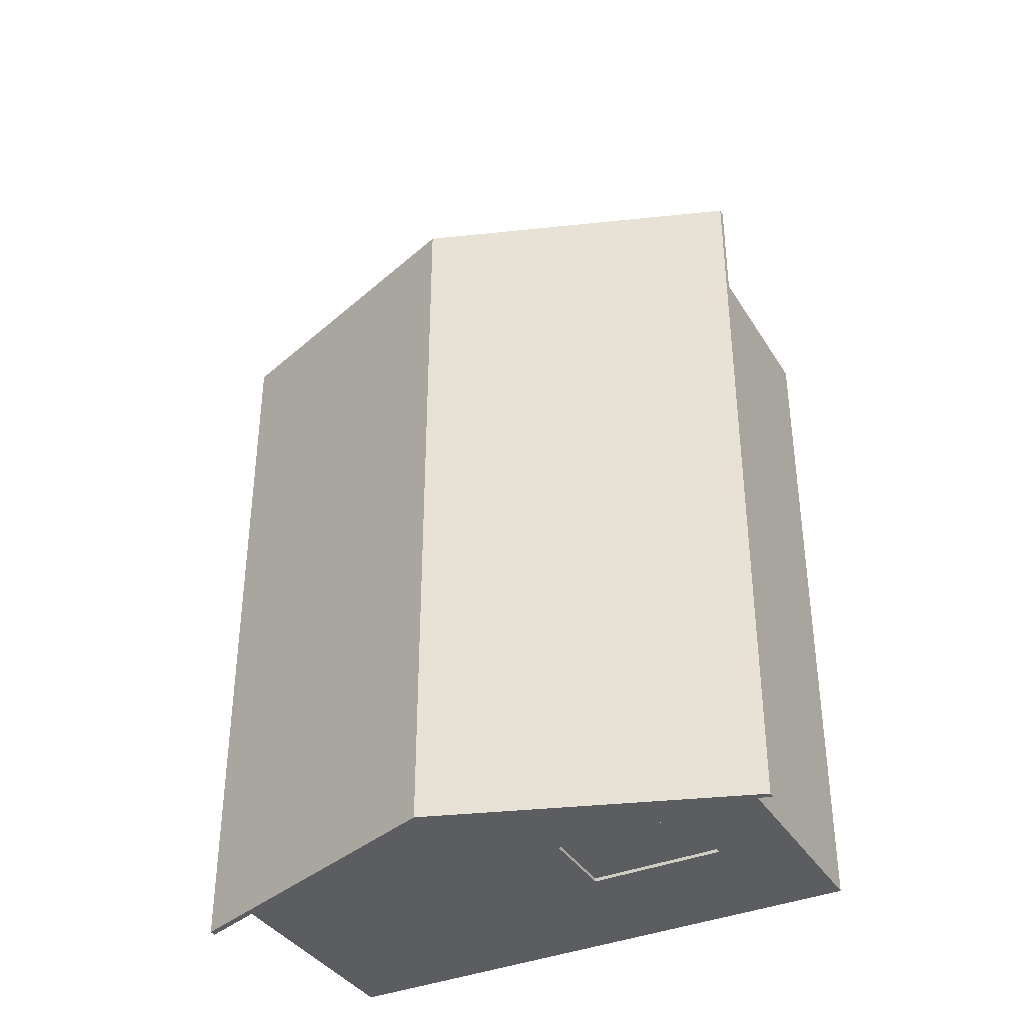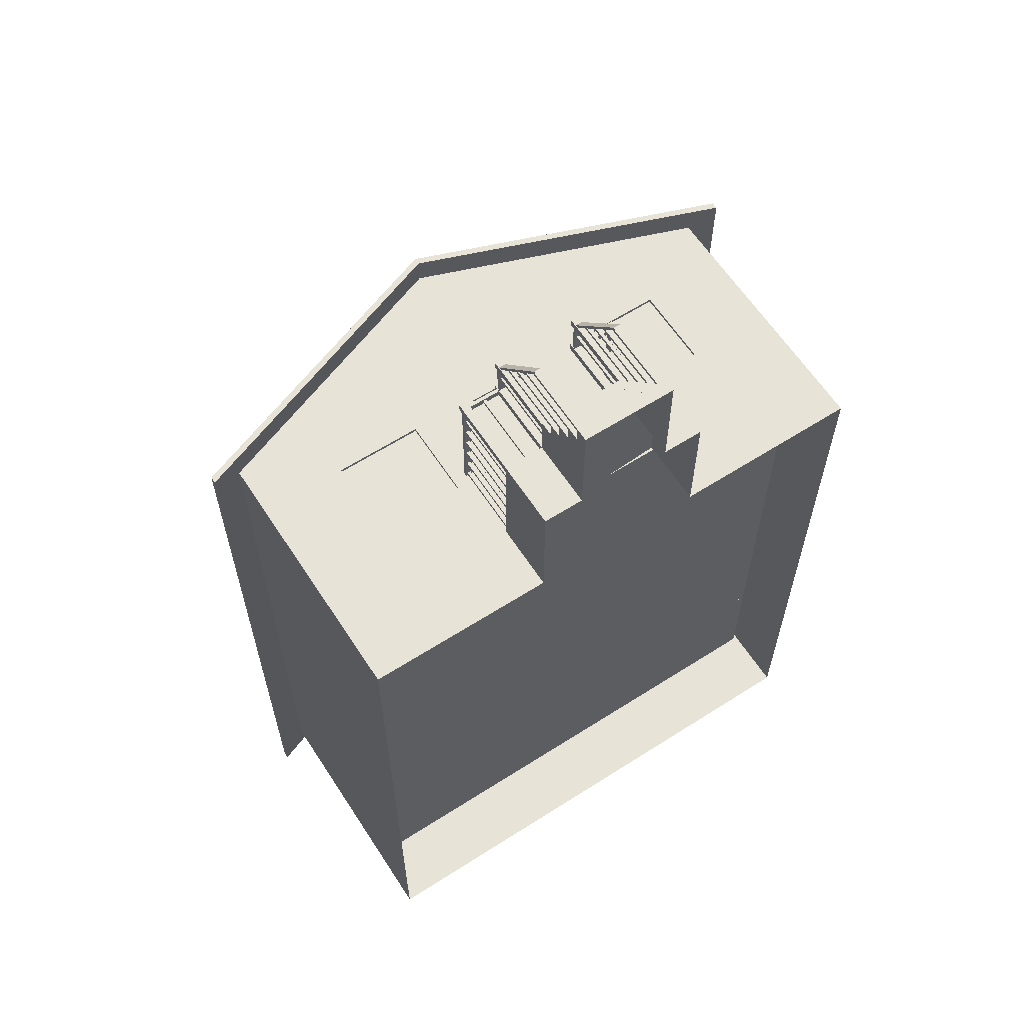
<metadata>
{"format":"obj","ext":"obj","renderer":"f3d","projection":"perspective","resolution":1024,"background":"white","views":[{"elev":-37.0,"azim":-151.9,"up":"+Z"},{"elev":61.9,"azim":-33.0,"up":"+Z"}]}
</metadata>
<code>
o house1_door1
v -0.5 1 4.9
v -0.5 1 5
v 0.5 1 4.9
v 0.5 1 5
v -0.5 3.15 5
v 0.5 3.15 5
v -0.5 3.15 4.9
v 0.5 3.15 4.9
f 1 7 8 3
f 6 4 3 8
f 1 2 4 3
f 4 6 5 2
f 7 5 6 8
f 5 7 1 2
o house1_door2
v -0.5 1 -0.1
v -0.5 1 0
v 0.5 1 -0.1
v 0.5 1 0
v -0.5 3.15 0
v 0.5 3.15 0
v -0.5 3.15 -0.1
v 0.5 3.15 -0.1
f 9 15 16 11
f 14 12 11 16
f 9 10 12 11
f 12 14 13 10
f 15 13 14 16
f 13 15 9 10
o house1_door_closet1
v 0.95 1 -4.325
v 0.9 1 -4.325
v 0.95 1 -4
v 0.9 1 -4
v 0.9 3.15 -4.325
v 0.9 3.15 -4
v 0.95 3.15 -4.325
v 0.95 3.15 -4
f 17 23 24 19
f 22 20 19 24
f 17 18 20 19
f 20 22 21 18
f 23 21 22 24
f 21 23 17 18
o house1
v -0.615 2.12 7.295
v -0.665 2.12 7.295
v -0.615 2.12 7.245
v -0.665 2.12 7.245
v -0.615 1 7.295
v -0.665 1 7.295
v -0.615 1 7.245
v -0.665 1 7.245
v 0.615 1 7.245
v 0.665 1 7.245
v 0.615 1 7.295
v 0.665 1 7.295
v 0.615 2.12 7.245
v 0.665 2.12 7.245
v 0.615 2.12 7.295
v 0.665 2.12 7.295
v 0.615 0.8 7.75
v 0.665 0.8 7.75
v 0.615 0.8 7.8
v 0.665 0.8 7.8
v 0.615 1.96 7.75
v 0.665 1.96 7.75
v 0.615 1.92 7.8
v 0.665 1.92 7.8
v 0.665 1.71 8.05
v 0.615 1.71 8.05
v 0.665 1.75 8
v 0.615 1.75 8
v 0.665 0.6 8.05
v 0.615 0.6 8.05
v 0.665 0.6 8
v 0.615 0.6 8
v -0.665 0.8 7.75
v -0.615 0.8 7.75
v -0.665 0.8 7.8
v -0.615 0.8 7.8
v -0.665 1.96 7.75
v -0.615 1.96 7.75
v -0.665 1.92 7.8
v -0.615 1.92 7.8
v -0.665 0.6 8
v -0.615 0.6 8
v -0.665 0.6 8.05
v -0.615 0.6 8.05
v -0.665 1.75 8
v -0.615 1.75 8
v -0.665 1.71 8.05
v -0.615 1.71 8.05
v 0.665 1.5 8.3
v 0.615 1.5 8.3
v 0.665 1.55 8.25
v 0.615 1.55 8.25
v 0.665 0.4 8.3
v 0.615 0.4 8.3
v 0.665 0.4 8.25
v 0.615 0.4 8.25
v -0.665 0.4 8.25
v -0.615 0.4 8.25
v -0.665 0.4 8.3
v -0.615 0.4 8.3
v -0.665 1.55 8.25
v -0.615 1.55 8.25
v -0.665 1.5 8.3
v -0.615 1.5 8.3
v 0.665 1.3 8.55
v 0.615 1.3 8.55
v 0.665 1.34 8.5
v 0.615 1.34 8.5
v 0.665 0.2 8.55
v 0.615 0.2 8.55
v 0.665 0.2 8.5
v 0.615 0.2 8.5
v -0.665 0.2 8.5
v -0.615 0.2 8.5
v -0.665 0.2 8.55
v -0.615 0.2 8.55
v -0.665 1.34 8.5
v -0.615 1.34 8.5
v -0.665 1.3 8.55
v -0.615 1.3 8.55
v 0.59 2.15 6.89
v -0.69 2.1 6.99
v -0.69 2.15 6.99
v 0.59 2.1 6.89
v -0.59 2.1 6.89
v -0.59 2.15 6.89
v -0.69 2.15 7.55
v -0.69 2.1 7.55
v -0.59 2.15 7.55
v -0.59 2.1 7.55
v -0.69 1.24 8.65
v -0.69 1.19 8.65
v -0.59 1.24 8.65
v -0.59 1.19 8.65
v 0.69 2.1 6.99
v 0.69 2.15 6.99
v 0.59 2.15 7.55
v 0.59 2.1 7.55
v 0.69 2.15 7.55
v 0.69 2.1 7.55
v 0.59 1.24 8.65
v 0.59 1.19 8.65
v 0.69 1.24 8.65
v 0.69 1.19 8.65
v 1.29 2.1 6.99
v 1.19 2.1 6.89
v 1.29 2.15 6.99
v 1.19 2.15 6.89
v 1.19 2.1 5
v 1.19 2.15 5
v 1.29 2.1 5
v 1.29 2.15 5
v -1.29 2.1 6.99
v -1.29 2.15 6.99
v -1.19 2.1 6.89
v -1.19 2.15 6.89
v -1.19 2.1 5
v -1.19 2.15 5
v -1.29 2.1 5
v -1.29 2.15 5
v -1.215 2.12 6.375
v -1.265 2.12 6.375
v -1.215 2.12 6.325
v -1.265 2.12 6.325
v -1.215 1 6.375
v -1.265 1 6.375
v -1.215 1 6.325
v -1.265 1 6.325
v -0.915 2.12 6.965
v -0.965 2.12 6.965
v -0.915 2.12 6.915
v -0.965 2.12 6.915
v -0.915 1 6.965
v -0.965 1 6.965
v -0.915 1 6.915
v -0.965 1 6.915
v -1.265 1 6.625
v -1.215 1 6.625
v -1.265 1 6.675
v -1.215 1 6.675
v -1.265 2.12 6.625
v -1.215 2.12 6.625
v -1.265 2.12 6.675
v -1.215 2.12 6.675
v 0.965 2.12 6.965
v 0.915 2.12 6.965
v 0.965 2.12 6.915
v 0.915 2.12 6.915
v 0.965 1 6.965
v 0.915 1 6.965
v 0.965 1 6.915
v 0.915 1 6.915
v -1.215 2.12 6.075
v -1.265 2.12 6.075
v -1.215 2.12 6.025
v -1.265 2.12 6.025
v -1.215 1 6.075
v -1.265 1 6.075
v -1.215 1 6.025
v -1.265 1 6.025
v -1.215 2.12 5.775
v -1.265 2.12 5.775
v -1.215 2.12 5.725
v -1.265 2.12 5.725
v -1.215 1 5.775
v -1.265 1 5.775
v -1.215 1 5.725
v -1.265 1 5.725
v 1.265 2.12 6.375
v 1.215 2.12 6.375
v 1.265 2.12 6.325
v 1.215 2.12 6.325
v 1.265 1 6.375
v 1.215 1 6.375
v 1.265 1 6.325
v 1.215 1 6.325
v 1.215 1 6.625
v 1.265 1 6.625
v 1.215 1 6.675
v 1.265 1 6.675
v 1.215 2.12 6.625
v 1.265 2.12 6.625
v 1.215 2.12 6.675
v 1.265 2.12 6.675
v 1.265 2.12 6.075
v 1.215 2.12 6.075
v 1.265 2.12 6.025
v 1.215 2.12 6.025
v 1.265 1 6.075
v 1.215 1 6.075
v 1.265 1 6.025
v 1.215 1 6.025
v 1.265 2.12 5.775
v 1.215 2.12 5.775
v 1.265 2.12 5.725
v 1.215 2.12 5.725
v 1.265 1 5.775
v 1.215 1 5.775
v 1.265 1 5.725
v 1.215 1 5.725
v -1.215 2.12 5.475
v -1.265 2.12 5.475
v -1.215 2.12 5.425
v -1.265 2.12 5.425
v -1.215 1 5.475
v -1.265 1 5.475
v -1.215 1 5.425
v -1.265 1 5.425
v -1.215 2.12 5.175
v -1.265 2.12 5.175
v -1.215 2.12 5.125
v -1.265 2.12 5.125
v -1.215 1 5.175
v -1.265 1 5.175
v -1.215 1 5.125
v -1.265 1 5.125
v 1.265 2.12 5.475
v 1.215 2.12 5.475
v 1.265 2.12 5.425
v 1.215 2.12 5.425
v 1.265 1 5.475
v 1.215 1 5.475
v 1.265 1 5.425
v 1.215 1 5.425
v 1.265 2.12 5.175
v 1.215 2.12 5.175
v 1.265 2.12 5.125
v 1.215 2.12 5.125
v 1.265 1 5.175
v 1.215 1 5.175
v 1.265 1 5.125
v 1.215 1 5.125
v -1.299 1 6.88
v -1.18 1 6.88
v -1.299 1 6.999
v -1.18 1 6.999
v -1.299 2.2 6.88
v -1.18 2.2 6.88
v -1.299 2.2 6.999
v -1.18 2.2 6.999
v -0.699 1 6.88
v -0.58 1 6.88
v -0.699 1 6.999
v -0.58 1 6.999
v -0.699 2.2 6.88
v -0.58 2.2 6.88
v -0.699 2.2 6.999
v -0.58 2.2 6.999
v -0.699 1 7.49
v -0.58 1 7.49
v -0.699 1 7.609
v -0.58 1 7.609
v -0.699 2.2 7.49
v -0.58 2.2 7.49
v -0.699 2.2 7.609
v -0.58 2.2 7.609
v 0.581 1 6.88
v 0.7 1 6.88
v 0.581 1 6.999
v 0.7 1 6.999
v 0.581 2.2 6.88
v 0.7 2.2 6.88
v 0.581 2.2 6.999
v 0.7 2.2 6.999
v 0.581 1 7.49
v 0.7 1 7.49
v 0.581 1 7.609
v 0.7 1 7.609
v 0.581 2.2 7.49
v 0.7 2.2 7.49
v 0.581 2.2 7.609
v 0.7 2.2 7.609
v 1.181 1 6.88
v 1.3 1 6.88
v 1.181 1 6.999
v 1.3 1 6.999
v 1.181 2.2 6.88
v 1.3 2.2 6.88
v 1.181 2.2 6.999
v 1.3 2.2 6.999
v 3.9 4.073 4.9
v 3.9 1 4.9
v 4.1 4 5.1
v -3.9 4.073 4.9
v -3.9 1 4.9
v -4.1 4 5.1
v 3.9 4.073 -4.9
v 3.9 1 -4.9
v -3.9 4.073 -4.9
v -3.9 1 -4.9
v -4.1 4 -5.1
v 4.1 4 -5.1
v -4 4 -0.1
v -4 1 -0.1
v -4 4 0.1
v -4 1 0.1
v 4 4 -0.1
v 4 1 -0.1
v 4 4 0.1
v 4 1 0.1
v 1.1 4 -5
v 1.1 1 -5
v 0.9 4 -5
v 0.9 1 -5
v 1.1 4 3
v 1.1 1 3
v 0.9 4 3
v 0.9 1 3
v 0 5.5 5.1
v 0 4 4.9
v 0 5.5 -5.1
v 0 1 -4.9
v 0 5.5 -4.9
v 0 5.5 4.9
v 1 4 -3.1
v 1 1 -3.1
v 1 4 -2.9
v 1 1 -2.9
v 4 4 -3.1
v 4 1 -3.1
v 4 4 -2.9
v 4 1 -2.9
v -0.5 1 4.9
v -0.5 1 5.1
v 0.5 1 4.9
v 0.5 1 5.1
v 0.5 3.15 5.1
v -0.5 3.15 5.1
v 0.5 3.15 4.9
v -0.5 3.15 4.9
v -1.3 1 5.1
v -1.5 3.2 5.1
v -2.8 3.2 5.1
v -2.8 3.2 4.9
v -1.5 3.2 4.9
v -2.8 2 4.9
v -1.5 2 4.9
v -1.5 2 5.1
v -2.8 2 5.1
v 1.3 1 5.1
v 1.5 1 4.9
v 2.8 3.2 5.1
v 1.5 3.2 5.1
v 1.5 3.2 4.9
v 2.8 3.2 4.9
v 1.5 2 4.9
v 2.8 2 4.9
v 2.8 2 5.1
v 1.5 2 5.1
v -1 3.2 -4.9
v -3 3.2 -4.9
v -1 2 -4.9
v -3 2 -4.9
v -1 2 -5.1
v -3 2 -5.1
v -1 3.2 -5.1
v -3 3.2 -5.1
v 4.1 3.2 -1.8
v 4.1 3.2 -1.2
v 3.9 3.2 -1.2
v 3.9 3.2 -1.8
v 3.9 2.6 -1.2
v 3.9 2.6 -1.8
v 4.1 2.6 -1.2
v 4.1 2.6 -1.8
v 1.1 1 -1
v 0.9 1 -1
v 1.1 1 -2
v 0.9 1 -2
v 1.1 3.15 -1
v 0.9 3.15 -1
v 0.9 3.15 -2
v 1.1 3.15 -2
v 0.5 1 -0.1
v -0.5 1 -0.1
v -0.5 1 0.1
v 0.5 1 0.1
v -0.5 3.15 0.1
v 0.5 3.15 0.1
v -0.5 3.15 -0.1
v 0.5 3.15 -0.1
v 4.1 0 5.1
v -4.1 0 5.1
v -4.1 0 -5.1
v 4.1 0 -5.1
v 0 0 -5.1
v -1.3 0 7
v 1.3 0 7
v -1.3 0 5.1
v 1.3 0 5.1
v 1.1 1 -3.675
v 0.9 1 -3.675
v 1.1 3.15 -3.675
v 0.9 3.15 -3.675
v 1.1 1 -4.325
v 0.9 1 -4.325
v 1.1 3.15 -4.325
v 0.9 3.15 -4.325
v 1.1 1 4.9
v 1.1 4 4.9
v 1.1 3.17 4.9
v 1.1 2 4.9
v 0.7 1 7
v -0.7 1 7
v -1.3 1 7
v 1.3 1 7
v 0.5 1 5
v -0.5 1 5
v -0.7 0 7
v -0.7 1 7.65
v 0.7 1 7.65
v -0.7 0.2 8.65
v -0.7 0 8.65
v -0.7 0.8 7.65
v -0.7 0.8 7.9
v -0.7 0.6 7.9
v -0.7 0.6 8.15
v -0.7 0.4 8.15
v -0.7 0.4 8.4
v -0.7 0.2 8.4
v 0.7 0 7
v 0.7 0.2 8.65
v 0.7 0 8.65
v 0.7 0.8 7.65
v 0.7 0.8 7.9
v 0.7 0.6 7.9
v 0.7 0.6 8.15
v 0.7 0.4 8.15
v 0.7 0.4 8.4
v 0.7 0.2 8.4
v 4 1 5
v -4 1 5
v 4 1 -5
v -4 1 -5
v 1.1 1 5
v 1.1 1 -5
v -4 1 0
v 4 1 0
v 1.1 1 0
v -4 1 -3
v 4 1 -3
v 1.1 1 -3
v 3.9 4 4.9
v -3.9 4 4.9
v 3.9 4 -4.9
v -3.9 4 -4.9
v 0 5.6 5.5
v 0 5.5 5.5
v 0 5.6 -5.5
v 0 5.5 -5.5
v -4.55 3.92 5.5
v -4.55 3.82 5.5
v -4.55 3.92 -5.5
v -4.55 3.82 -5.5
v 4.5 3.85 5.5
v 4.5 3.85 -5.5
v 4.5 3.95 -5.5
v 4.5 3.95 5.5
f 34 33 37 38
f 29 31 27 25
f 33 35 39 37
f 31 32 28 27
f 35 36 40 39
f 36 34 38 40
f 32 30 26 28
f 30 29 25 26
f 43 44 48 47
f 42 41 45 46
f 44 42 46 48
f 41 43 47 45
f 56 54 50 52
f 53 55 51 49
f 55 56 52 51
f 54 53 49 50
f 59 60 64 63
f 58 57 61 62
f 60 58 62 64
f 57 59 63 61
f 67 68 72 71
f 66 65 69 70
f 68 66 70 72
f 65 67 71 69
f 80 78 74 76
f 77 79 75 73
f 79 80 76 75
f 78 77 73 74
f 83 84 88 87
f 82 81 85 86
f 84 82 86 88
f 81 83 87 85
f 96 94 90 92
f 93 95 91 89
f 95 96 92 91
f 94 93 89 90
f 99 100 104 103
f 98 97 101 102
f 100 98 102 104
f 97 99 103 101
f 105 120 131 132
f 107 111 113 110
f 105 108 122 121
f 112 114 118 116
f 109 114 112 106
f 109 110 113 114
f 109 106 137 139
f 115 116 118 117
f 111 112 116 115
f 113 111 115 117
f 114 113 117 118
f 105 121 123 120
f 122 124 128 126
f 119 124 122 108
f 119 120 123 124
f 125 126 128 127
f 121 122 126 125
f 123 121 125 127
f 124 123 127 128
f 107 106 112 111
f 108 105 132 130
f 119 108 130 129
f 120 119 129 131
f 132 131 136 134
f 131 129 135 136
f 130 132 134 133
f 129 130 133 135
f 107 110 140 138
f 106 107 138 137
f 110 109 139 140
f 139 137 143 141
f 137 138 144 143
f 140 139 141 142
f 138 140 142 144
f 151 152 148 147
f 152 150 146 148
f 149 151 147 145
f 150 149 145 146
f 160 158 154 156
f 157 159 155 153
f 159 160 156 155
f 158 157 153 154
f 164 162 166 168
f 162 161 165 166
f 161 163 167 165
f 163 164 168 167
f 176 174 170 172
f 173 175 171 169
f 175 176 172 171
f 174 173 169 170
f 183 184 180 179
f 184 182 178 180
f 181 183 179 177
f 182 181 177 178
f 191 192 188 187
f 192 190 186 188
f 189 191 187 185
f 190 189 185 186
f 199 200 196 195
f 200 198 194 196
f 197 199 195 193
f 198 197 193 194
f 204 202 206 208
f 202 201 205 206
f 201 203 207 205
f 203 204 208 207
f 215 216 212 211
f 216 214 210 212
f 213 215 211 209
f 214 213 209 210
f 223 224 220 219
f 224 222 218 220
f 221 223 219 217
f 222 221 217 218
f 231 232 228 227
f 232 230 226 228
f 229 231 227 225
f 230 229 225 226
f 239 240 236 235
f 240 238 234 236
f 237 239 235 233
f 238 237 233 234
f 247 248 244 243
f 248 246 242 244
f 245 247 243 241
f 246 245 241 242
f 255 256 252 251
f 256 254 250 252
f 253 255 251 249
f 254 253 249 250
f 260 258 262 264
f 258 257 261 262
f 257 259 263 261
f 259 260 264 263
f 268 266 270 272
f 266 265 269 270
f 265 267 271 269
f 267 268 272 271
f 276 274 278 280
f 274 273 277 278
f 273 275 279 277
f 275 276 280 279
f 284 282 286 288
f 282 281 285 286
f 281 283 287 285
f 283 284 288 287
f 292 290 294 296
f 290 289 293 294
f 289 291 295 293
f 291 292 296 295
f 300 298 302 304
f 298 297 301 302
f 297 299 303 301
f 299 300 304 303
f 262 261 263 264
f 270 269 271 272
f 278 277 279 280
f 294 293 295 296
f 302 301 303 304
f 286 285 287 288
f 408 379 378 410
f 354 334 353
f 386 306 305 384
f 340 339 343 344
f 341 342 346 345
f 373 367 351 350
f 359 308 334 354
f 351 333 352
f 367 307 333 351
f 305 424 338
f 407 355 363
f 361 359 354 347
f 312 311 337 336
f 354 353 351 352
f 377 375 313 314
f 371 369 305 306
f 309 308 358 360
f 348 352 356 362
f 358 308 359
f 334 308 338
f 352 333 310 356
f 356 310 357
f 355 362 363
f 348 362 355
f 309 360 361 347
f 352 348 347 354
f 316 409 410 335
f 364 373 350
f 409 316 382 389
f 351 353 349 350
f 335 380 381 315
f 308 309 314 313
f 364 372 373
f 423 426 370 365
f 365 370 371 306
f 426 425 368 370
f 366 307 367
f 315 408 407 310
f 425 424 305 368
f 368 305 369
f 382 316 307 383
f 388 406 409 389
f 336 337 374 376
f 374 337 313 375
f 336 376 377 314
f 406 372 364
f 406 388 383 307
f 306 386 387 312
f 311 385 384 305
f 410 378 380 335
f 387 385 311 312
f 395 394 390 391
f 396 393 392 397
f 418 416 393 396
f 417 325 397
f 327 418 396
f 327 396 395 331
f 330 329 331 332
f 395 391 332 331
f 402 400 399 404
f 319 320 400 402
f 403 405 398 401
f 403 323 319 402
f 405 404 317 321
f 318 317 404 399
f 403 401 324 323
f 427 431 432 428
f 379 408 315 381
f 412 414 364 430
f 327 422 418
f 421 325 417
f 418 417 415 416
f 422 420 419 421
f 327 328 420 422
f 326 325 421 419
f 353 334 424 425
f 349 353 425 426
f 349 426 423
f 338 424 334
f 395 396 397 394
f 403 402 404 405
f 427 430 364 431
f 429 428 432 355
f 454 446 447 445
f 445 427 435 448
f 448 449 450 445
f 450 451 452 445
f 435 434 438 448
f 451 441 442 452
f 450 440 441 451
f 427 428 434 435
f 454 444 436 446
f 452 442 443 453
f 448 438 439 449
f 446 436 437 447
f 442 433 444 443
f 428 433 438 434
f 449 439 440 450
f 452 453 454 445
f 440 433 442 441
f 438 433 440 439
f 444 433 437 436
f 453 443 444 454
f 430 427 445 412
f 429 411 433 428
f 411 429 355 413
f 398 405 321 322
f 394 329 330 390
f 413 355 407
f 310 407 363 357
f 406 364 414
f 372 406 307 366
f 415 417 397 392
f 397 325 329 394
f 466 465 457 460
f 464 466 460 458
f 456 459 463 461
f 459 455 462 463
f 461 463 466 464
f 463 462 465 466
f 468 470 469 467
f 471 472 479 482
f 474 472 476 478
f 473 474 478 477
f 472 471 475 476
f 475 477 478 476
f 482 479 480 481
f 474 473 481 480
f 473 471 482 481
f 471 473 477 475
f 472 474 480 479
o house1_door_closet2
v 0.95 1 -4
v 0.9 1 -4
v 0.95 1 -3.675
v 0.9 1 -3.675
v 0.9 3.15 -4
v 0.9 3.15 -3.675
v 0.95 3.15 -4
v 0.95 3.15 -3.675
f 483 489 490 485
f 488 486 485 490
f 483 484 486 485
f 486 488 487 484
f 489 487 488 490
f 487 489 483 484
o house1_door3
v 1.1 1 -2
v 1 1 -2
v 1.1 1 -1
v 1 1 -1
v 1 3.15 -2
v 1 3.15 -1
v 1.1 3.15 -2
v 1.1 3.15 -1
f 491 497 498 493
f 496 494 493 498
f 491 492 494 493
f 494 496 495 492
f 497 495 496 498
f 495 497 491 492
o house1_windows_house1.002
v -1.5 3.2 5.1
v -2.8 3.2 5.1
v -2.8 3.2 4.9
v -1.5 3.2 4.9
v -2.8 2 4.9
v -1.5 2 4.9
v -1.5 2 5.1
v -2.8 2 5.1
v -1.5 3.2 5.05
v -2.8 3.2 5.05
v -1.5 2 5.05
v -2.8 2 5.05
v -2.8 3.2 4.95
v -1.5 3.2 4.95
v -2.8 2 4.95
v -1.5 2 4.95
v -1 3.2 -4.9
v -3 3.2 -4.9
v -1 2 -4.9
v -3 2 -4.9
v -1 2 -5.1
v -3 2 -5.1
v -1 3.2 -5.1
v -3 3.2 -5.1
v -2 3.2 -4.9
v -2 2 -4.9
v -2 2 -5.1
v -2 3.2 -5.1
v -2 2 -5.05
v -3 2 -5.05
v -2 3.2 -5.05
v -3 3.2 -5.05
v -1 2 -5.05
v -1 3.2 -5.05
v -2 3.2 -4.95
v -3 3.2 -4.95
v -2 2 -4.95
v -3 2 -4.95
v -1 3.2 -4.95
v -1 2 -4.95
v 4.1 3.2 -1.8
v 4.1 3.2 -1.2
v 3.9 3.2 -1.2
v 3.9 3.2 -1.8
v 3.9 2.6 -1.2
v 3.9 2.6 -1.8
v 4.1 2.6 -1.2
v 4.1 2.6 -1.8
v 4.05 2.6 -1.2
v 4.05 2.6 -1.8
v 4.05 3.2 -1.8
v 4.05 3.2 -1.2
v 3.95 2.6 -1.2
v 3.95 2.6 -1.8
v 3.95 3.2 -1.2
v 3.95 3.2 -1.8
v 2.8 3.2 5.1
v 1.5 3.2 5.1
v 1.5 3.2 4.9
v 2.8 3.2 4.9
v 1.5 2 4.9
v 2.8 2 4.9
v 2.8 2 5.1
v 1.5 2 5.1
v 2.8 3.2 5.05
v 1.5 3.2 5.05
v 2.8 2 5.05
v 1.5 2 5.05
v 1.5 3.2 4.95
v 2.8 3.2 4.95
v 1.5 2 4.95
v 2.8 2 4.95
f 504 503 513 514
f 499 500 508 507
f 506 505 509 510
f 508 510 509 507
f 505 499 507 509
f 500 506 510 508
f 512 514 513 511
f 501 502 512 511
f 503 501 511 513
f 502 504 514 512
f 520 522 530 528
f 516 518 536 534
f 515 523 533 537
f 526 521 532 529
f 527 529 532 531
f 528 530 529 527
f 522 526 529 530
f 525 520 528 527
f 519 525 527 531
f 521 519 531 532
f 533 535 538 537
f 534 536 535 533
f 524 517 538 535
f 518 524 535 536
f 517 515 537 538
f 523 516 534 533
f 540 545 547 550
f 543 541 553 551
f 548 549 550 547
f 546 539 549 548
f 539 540 550 549
f 545 546 548 547
f 554 552 551 553
f 541 542 554 553
f 544 543 551 552
f 542 544 552 554
f 560 559 569 570
f 555 556 564 563
f 562 561 565 566
f 564 566 565 563
f 561 555 563 565
f 556 562 566 564
f 568 570 569 567
f 557 558 568 567
f 559 557 567 569
f 558 560 570 568

</code>
